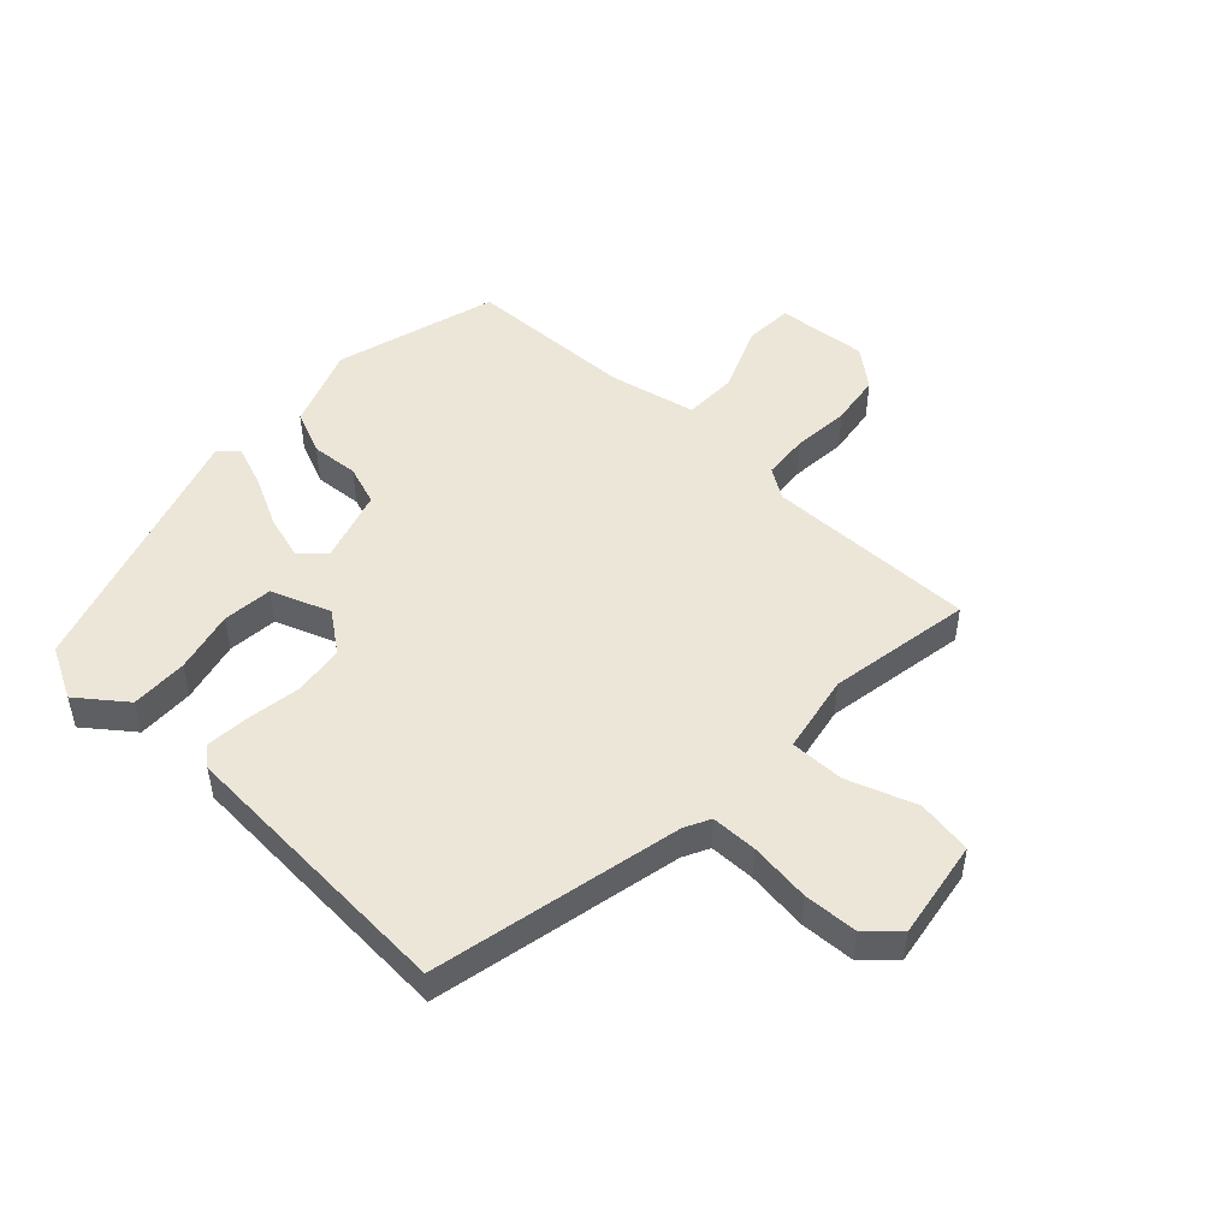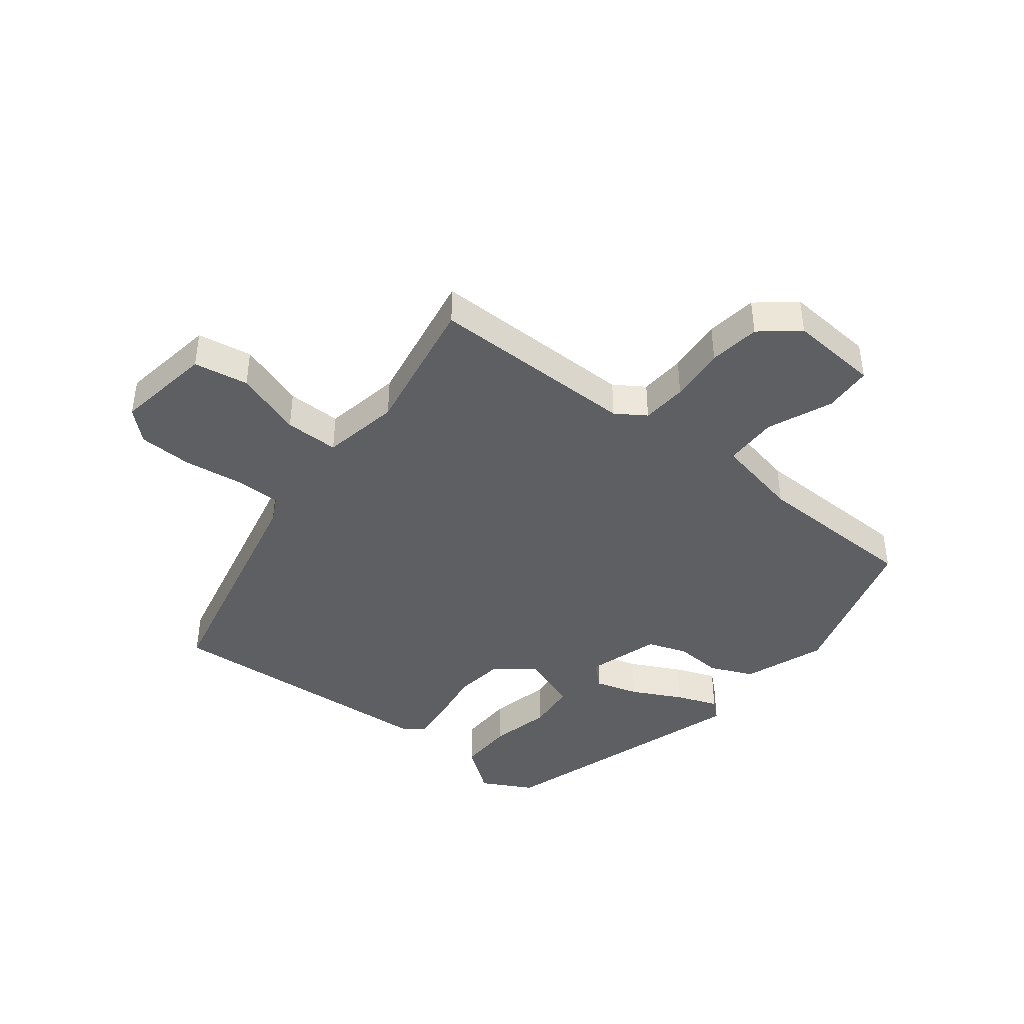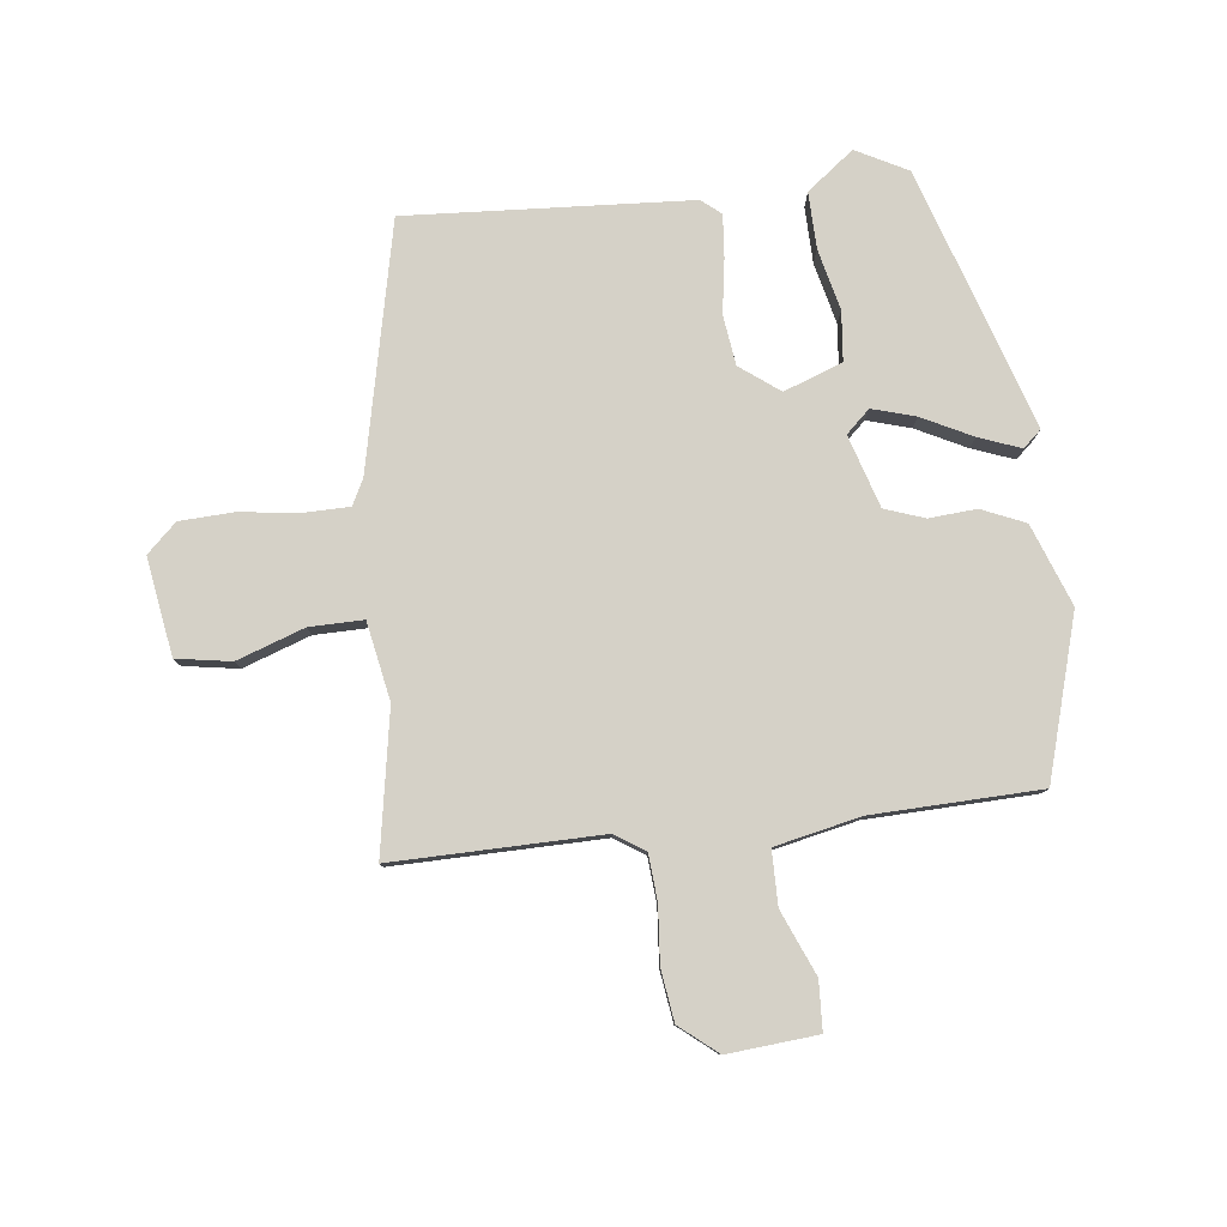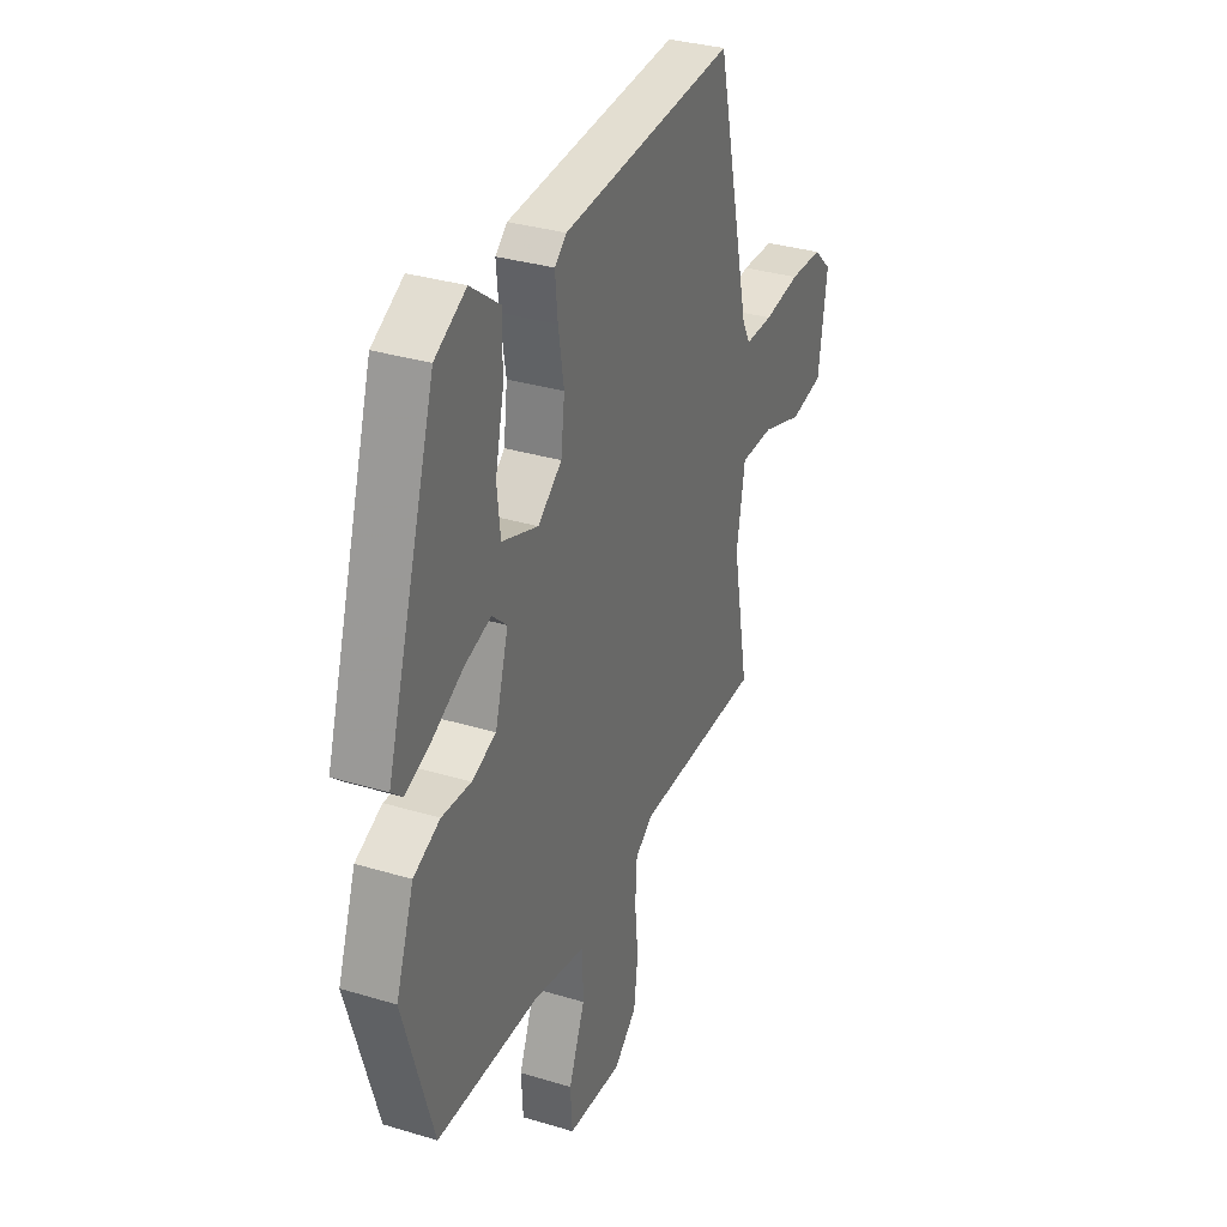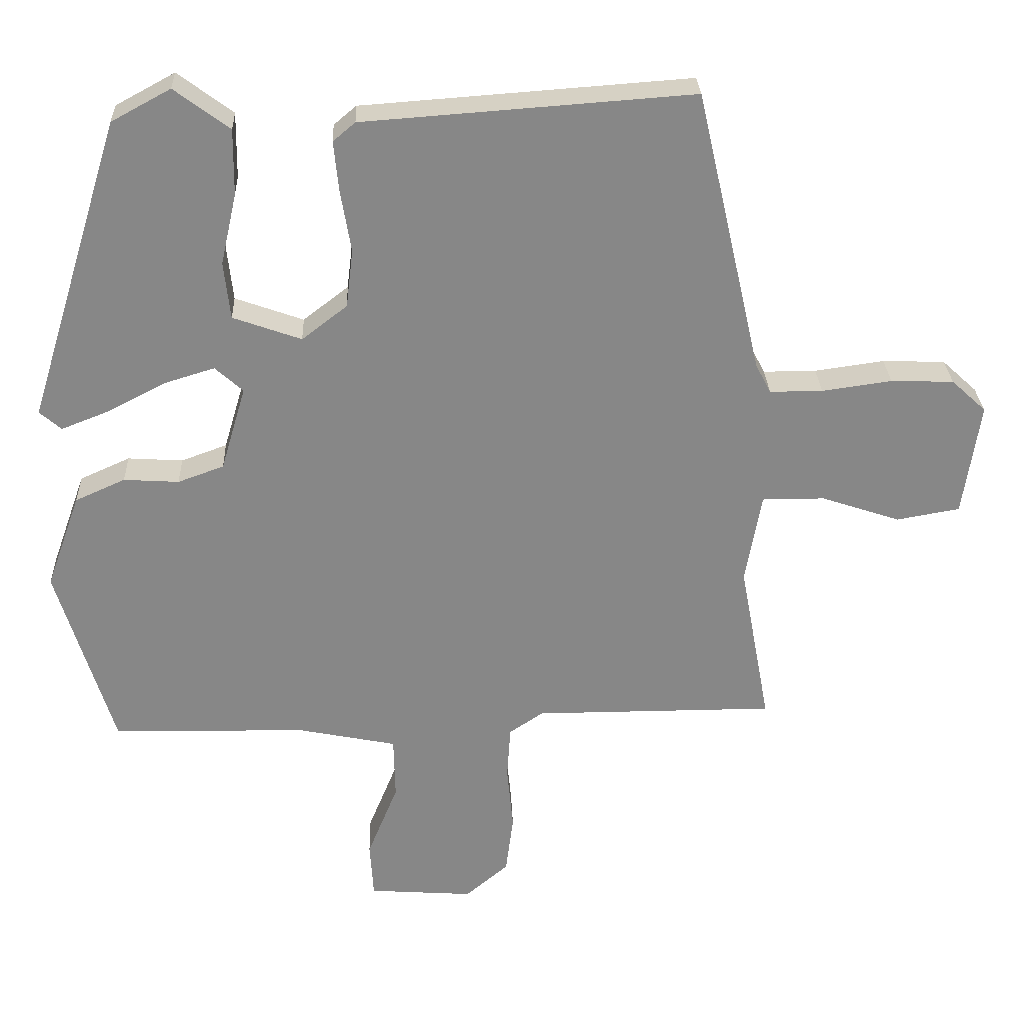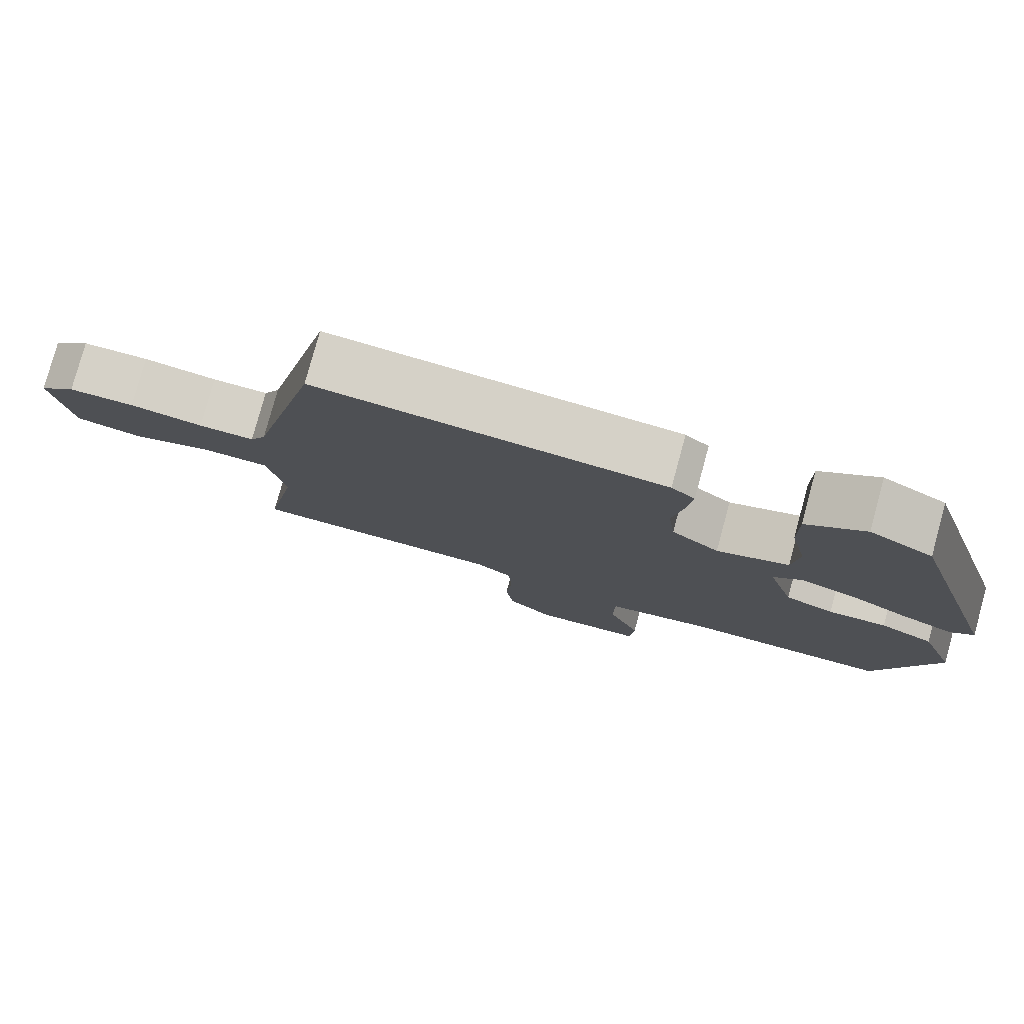
<metadata>
{"format":"obj","ext":"obj","renderer":"f3d","projection":"perspective","resolution":1024,"background":"white","views":[{"elev":49.0,"azim":42.4,"up":"+Y"},{"elev":-41.9,"azim":141.5,"up":"+Y"},{"elev":79.7,"azim":172.7,"up":"+Y"},{"elev":32.8,"azim":-67.3,"up":"+Z"},{"elev":27.8,"azim":-2.3,"up":"+Z"},{"elev":79.0,"azim":-164.7,"up":"+Z"}]}
</metadata>
<code>
v -0.395 0.07 0.496
v -0.31 0.07 0.542
v -0.231 0.07 0.483
v -0.232 0.07 0.389
v -0.255 0.07 0.287
v -0.246 0.07 0.205
v -0.148 0.07 0.17
v -0.083 0.07 0.22
v -0.073 0.07 0.303
v -0.088 0.07 0.393
v -0.095 0.07 0.464
v -0.063 0.07 0.491
v 0.409 0.07 0.525
v 0.503 0.07 0.117
v 0.525 0.07 0.075
v 0.601 0.07 0.075
v 0.701 0.07 0.089
v 0.791 0.07 0.086
v 0.841 0.07 0.04
v 0.817 0.07 -0.123
v 0.726 0.07 -0.139
v 0.613 0.07 -0.101
v 0.523 0.07 -0.101
v 0.5 0.07 -0.231
v 0.544 0.07 -0.467
v 0.197 0.07 -0.467
v 0.148 0.07 -0.5
v 0.143 0.07 -0.576
v 0.152 0.07 -0.67
v 0.141 0.07 -0.755
v 0.079 0.07 -0.807
v -0.071 0.07 -0.796
v -0.076 0.07 -0.715
v -0.032 0.07 -0.607
v -0.034 0.07 -0.517
v -0.177 0.07 -0.488
v -0.456 0.07 -0.483
v -0.537 0.07 -0.217
v -0.488 0.07 -0.081
v -0.416 0.07 -0.049
v -0.337 0.07 -0.054
v -0.271 0.07 -0.03
v -0.235 0.07 0.091
v -0.275 0.07 0.127
v -0.347 0.07 0.105
v -0.43 0.07 0.062
v -0.499 0.07 0.035
v -0.53 0.07 0.062
v -0.395 0 0.496
v -0.31 0 0.542
v -0.231 0 0.483
v -0.232 0 0.389
v -0.255 0 0.287
v -0.246 0 0.205
v -0.148 0 0.17
v -0.083 0 0.22
v -0.073 0 0.303
v -0.088 0 0.393
v -0.095 0 0.464
v -0.063 0 0.491
v 0.409 0 0.525
v 0.503 0 0.117
v 0.525 0 0.075
v 0.601 0 0.075
v 0.701 0 0.089
v 0.791 0 0.086
v 0.841 0 0.04
v 0.817 0 -0.123
v 0.726 0 -0.139
v 0.613 0 -0.101
v 0.523 0 -0.101
v 0.5 0 -0.231
v 0.544 0 -0.467
v 0.197 0 -0.467
v 0.148 0 -0.5
v 0.143 0 -0.576
v 0.152 0 -0.67
v 0.141 0 -0.755
v 0.079 0 -0.807
v -0.071 0 -0.796
v -0.076 0 -0.715
v -0.032 0 -0.607
v -0.034 0 -0.517
v -0.177 0 -0.488
v -0.456 0 -0.483
v -0.537 0 -0.217
v -0.488 0 -0.081
v -0.416 0 -0.049
v -0.337 0 -0.054
v -0.271 0 -0.03
v -0.235 0 0.091
v -0.275 0 0.127
v -0.347 0 0.105
v -0.43 0 0.062
v -0.499 0 0.035
v -0.53 0 0.062
f 45 46 47 48
f 44 45 48 1
f 43 44 1 2
f 38 39 40 41
f 36 37 38 41
f 35 36 41 42
f 31 32 33 34
f 31 34 35
f 28 29 30 31
f 27 28 31 35
f 26 27 35 42
f 24 25 26 42
f 19 20 21 22
f 19 22 23
f 16 17 18 19
f 15 16 19 23
f 14 15 23 24
f 9 10 11 12
f 9 12 13 14
f 2 3 4 5
f 43 2 5 6
f 14 24 42 43
f 8 9 14
f 7 8 14 43
f 6 7 43
f 96 95 94 93
f 49 96 93 92
f 50 49 92 91
f 89 88 87 86
f 89 86 85 84
f 90 89 84 83
f 82 81 80 79
f 83 82 79
f 79 78 77 76
f 83 79 76 75
f 90 83 75 74
f 90 74 73 72
f 70 69 68 67
f 71 70 67
f 67 66 65 64
f 71 67 64 63
f 72 71 63 62
f 60 59 58 57
f 62 61 60 57
f 53 52 51 50
f 54 53 50 91
f 91 90 72 62
f 62 57 56
f 91 62 56 55
f 91 55 54
f 1 49 50 2
f 2 50 51 3
f 3 51 52 4
f 4 52 53 5
f 5 53 54 6
f 6 54 55 7
f 7 55 56 8
f 8 56 57 9
f 9 57 58 10
f 10 58 59 11
f 11 59 60 12
f 12 60 61 13
f 13 61 62 14
f 14 62 63 15
f 15 63 64 16
f 16 64 65 17
f 17 65 66 18
f 18 66 67 19
f 19 67 68 20
f 20 68 69 21
f 21 69 70 22
f 22 70 71 23
f 23 71 72 24
f 24 72 73 25
f 25 73 74 26
f 26 74 75 27
f 27 75 76 28
f 28 76 77 29
f 29 77 78 30
f 30 78 79 31
f 31 79 80 32
f 32 80 81 33
f 33 81 82 34
f 34 82 83 35
f 35 83 84 36
f 36 84 85 37
f 37 85 86 38
f 38 86 87 39
f 39 87 88 40
f 40 88 89 41
f 41 89 90 42
f 42 90 91 43
f 43 91 92 44
f 44 92 93 45
f 45 93 94 46
f 46 94 95 47
f 47 95 96 48
f 48 96 49 1

</code>
